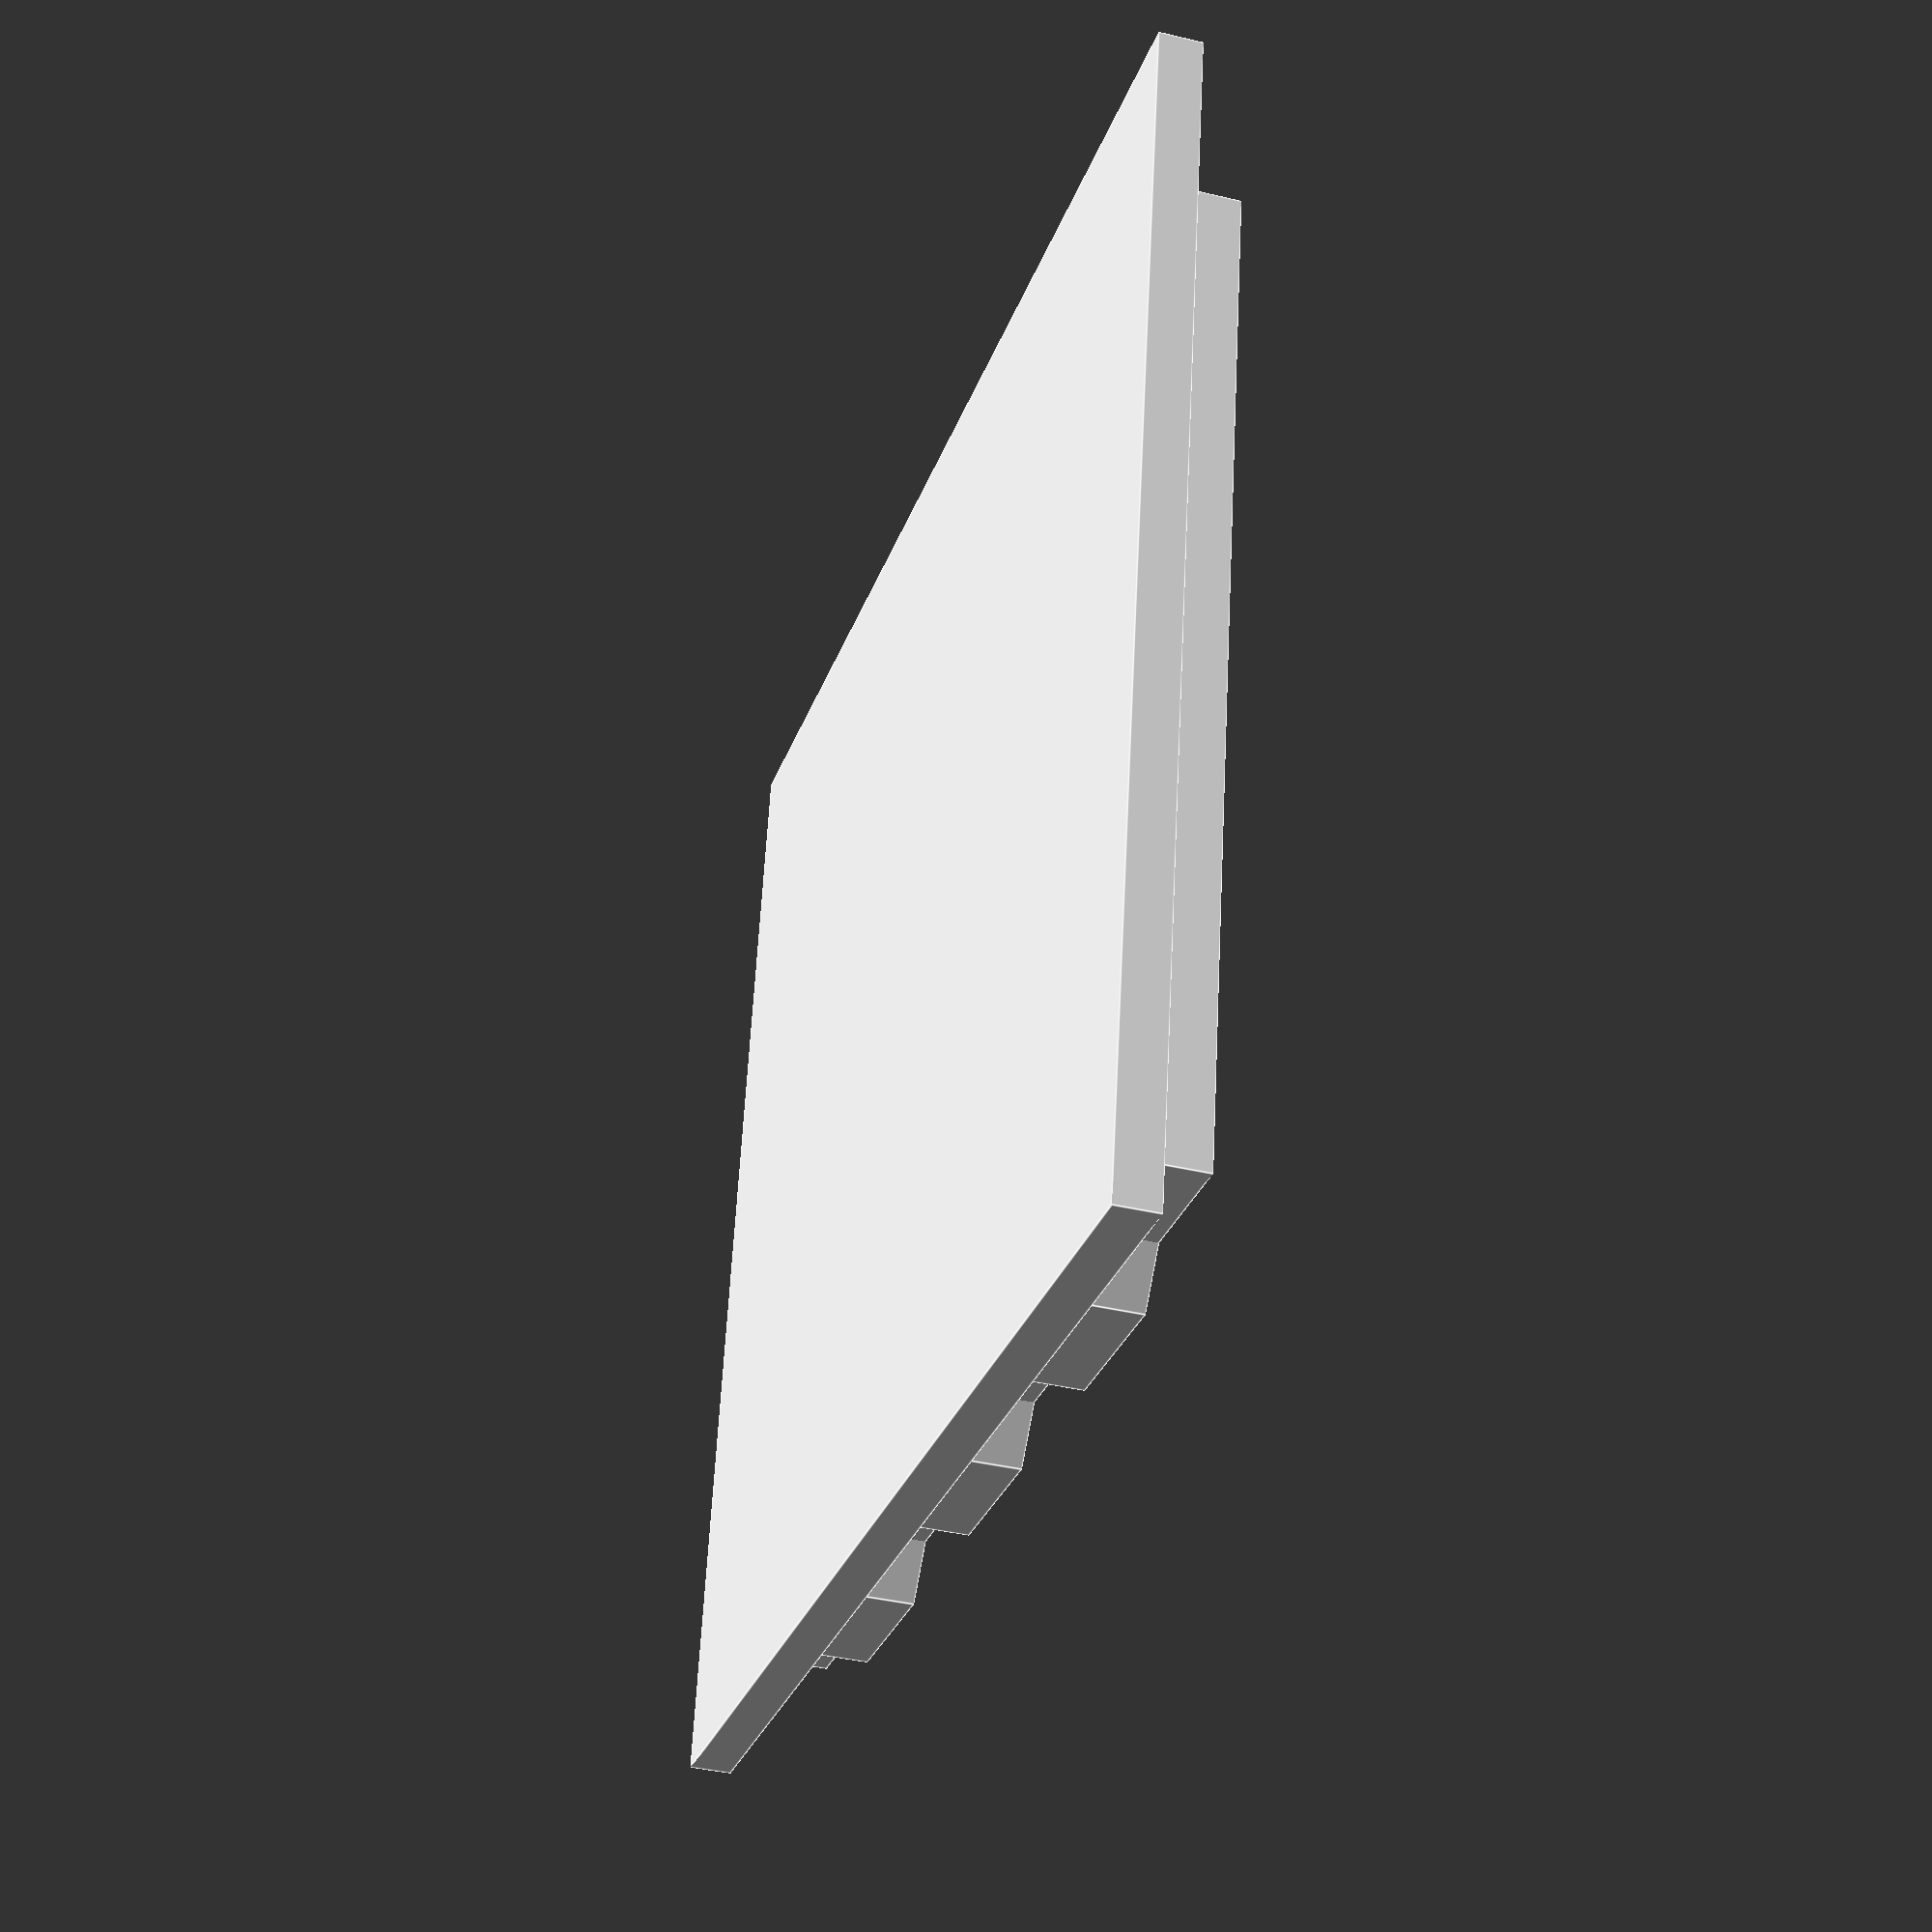
<openscad>
length = 80;
width = 65;
height = 3;
rimHeight = 5;
rimThickness = 2;
notchLength = 25;
//Based on washer size:
washerDiameter = 16.25;
washerHeight = 1.4;
rimPadding = 1;
totalHeight = height + rimHeight;

totalLength = length + rimThickness * 2 + rimPadding;
totalWidth = width + rimThickness * 2 + rimPadding;
extraLidForCircles = 6.5;

coinDiameter = 21;
coinOffset = 3;


conflictTokenDiameter = 23.5;
conflictTokenOffset = 4;


reagentTokenDiameter = 24.2;
reagentTokenOffset = 4;


alchemicalTokenDiameter = 18.5;
alchemicalTokenOffset = 2;


union()
{
    difference() {
        translate([-extraLidForCircles, -extraLidForCircles, 0])
            cube([totalLength + 2 * extraLidForCircles, totalWidth + 2 * extraLidForCircles, height]);
        translate([totalLength/2, totalWidth/2, height - washerHeight])
            cylinder(washerHeight, d=washerDiameter);
    }
    
    difference() {
        translate([0, 0, height])
            cube([totalLength, totalWidth, rimHeight]);
        translate([rimThickness, rimThickness, height])
            cube([length + rimPadding, width + rimPadding, rimHeight]);
        LengthCircles();
        translate([0, totalWidth - 2 * (reagentTokenDiameter/2 - reagentTokenOffset), 0])
            LengthHexagons();
        WidthCircles();
    }
    
    difference(){
        union()
        {
            translate([0, -rimThickness, 0])
                LengthCircles();
            translate([0, totalWidth - 2 * (reagentTokenDiameter/2 - reagentTokenOffset) + rimThickness, 0])
                LengthHexagons();
            translate([-rimThickness, 0, 0])
                WidthCircles();
        }
        translate([0, 0, height])
            cube([totalLength, totalWidth, rimHeight]);
        LengthCircles();
        translate([0, totalWidth - 2 * (reagentTokenDiameter/2 - reagentTokenOffset), 0])
            LengthHexagons();
        WidthCircles();
    }
}


module LengthCircles()
{

spaceBetweenCircles = 3;
    translate([
        coinDiameter/2 + spaceBetweenCircles + rimThickness + rimPadding,
        coinDiameter/2 - coinOffset,
        height])
            cylinder(rimHeight, d=coinDiameter);

    translate([
        totalLength /2,
        coinDiameter/2 - coinOffset,
        height])
        cylinder(rimHeight, d=coinDiameter);
    
    translate([
        totalLength - (coinDiameter/2 + spaceBetweenCircles + rimThickness + rimPadding), 
        coinDiameter/2 - coinOffset,
        height])
        cylinder(rimHeight, d=coinDiameter);
}

module LengthHexagons()
{

spaceBetweenCircles = 3;
    translate([
        conflictTokenDiameter/2 + spaceBetweenCircles + rimThickness + rimPadding,
        conflictTokenDiameter/2 - conflictTokenOffset,
        height])
            cylinder(rimHeight, d=conflictTokenDiameter, $fn=6);

    translate([
        totalLength /2,
        conflictTokenDiameter/2 - conflictTokenOffset,
        height])
        cylinder(rimHeight, d=conflictTokenDiameter, $fn=6);
    
    translate([
        totalLength - (conflictTokenDiameter/2 + spaceBetweenCircles + rimThickness + rimPadding), 
        conflictTokenDiameter/2 - conflictTokenOffset,
        height])
        cylinder(rimHeight, d=conflictTokenDiameter, $fn=6);
}


module WidthCircles()
{
    spaceBetweenCircles = 3;
    
    translate([reagentTokenDiameter/2 - reagentTokenOffset, totalWidth/2, height])
        cylinder(rimHeight, d=reagentTokenDiameter);
}




</openscad>
<views>
elev=218.9 azim=349.9 roll=286.8 proj=p view=edges
</views>
